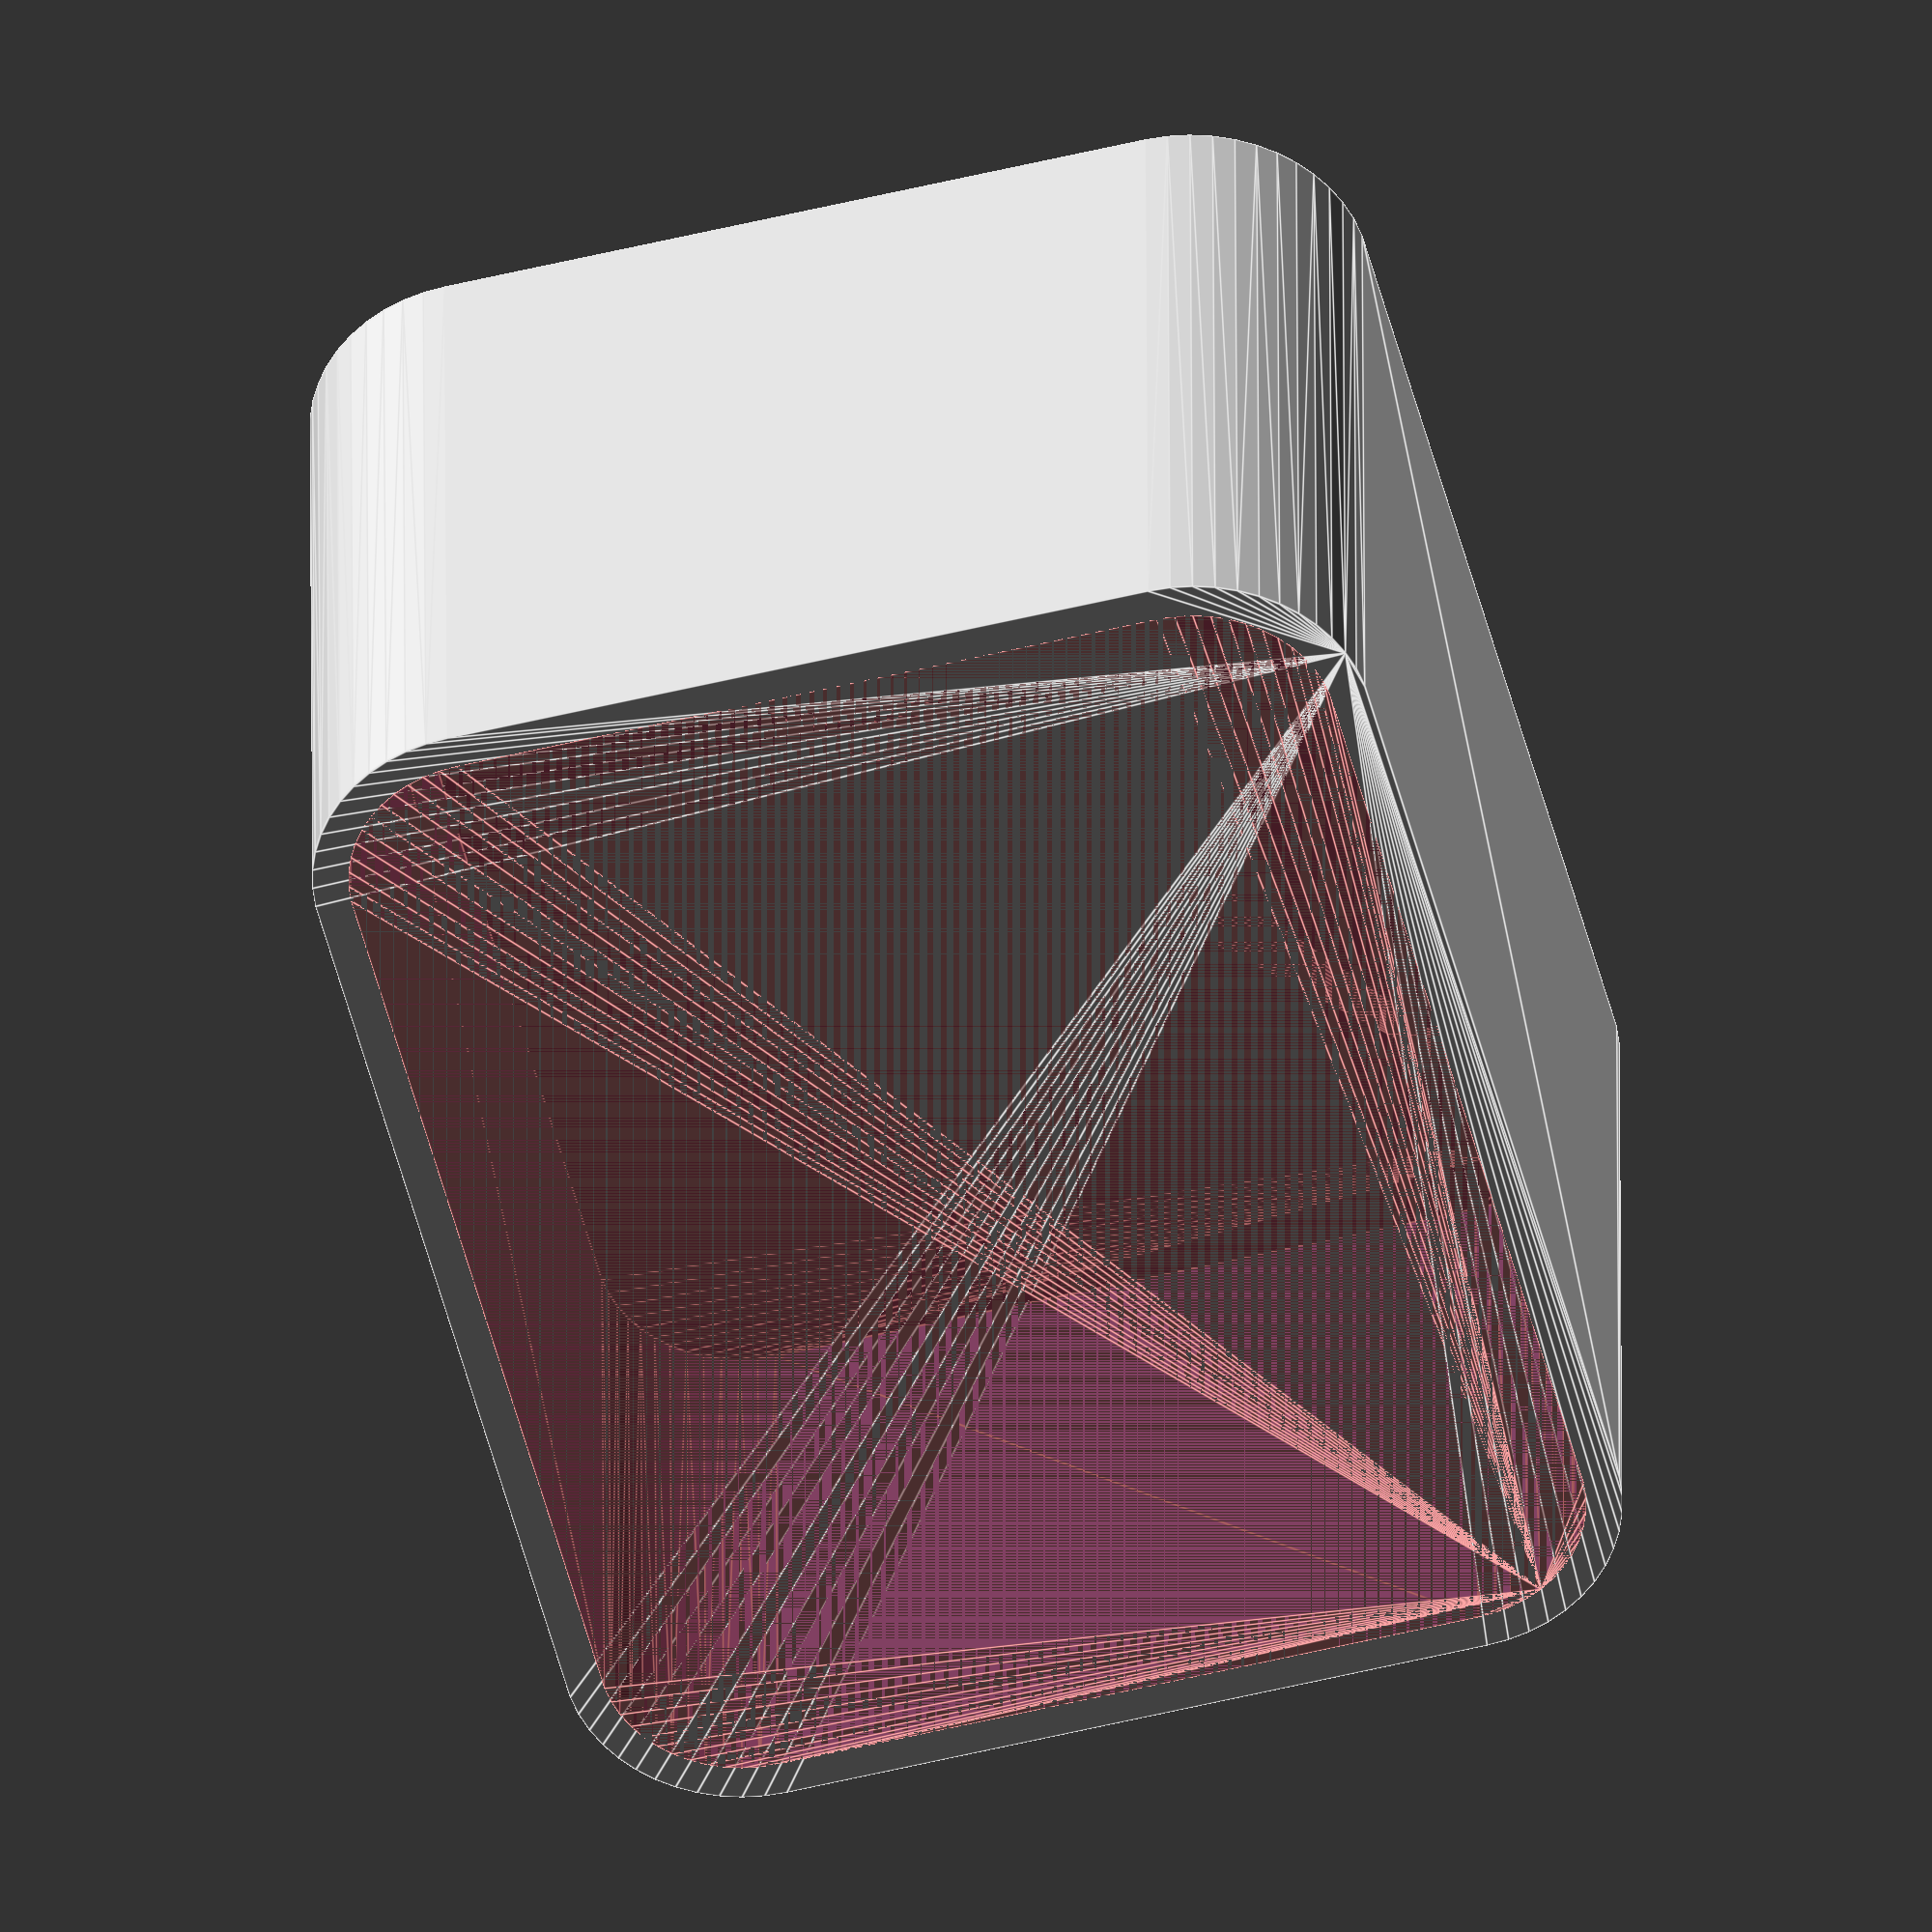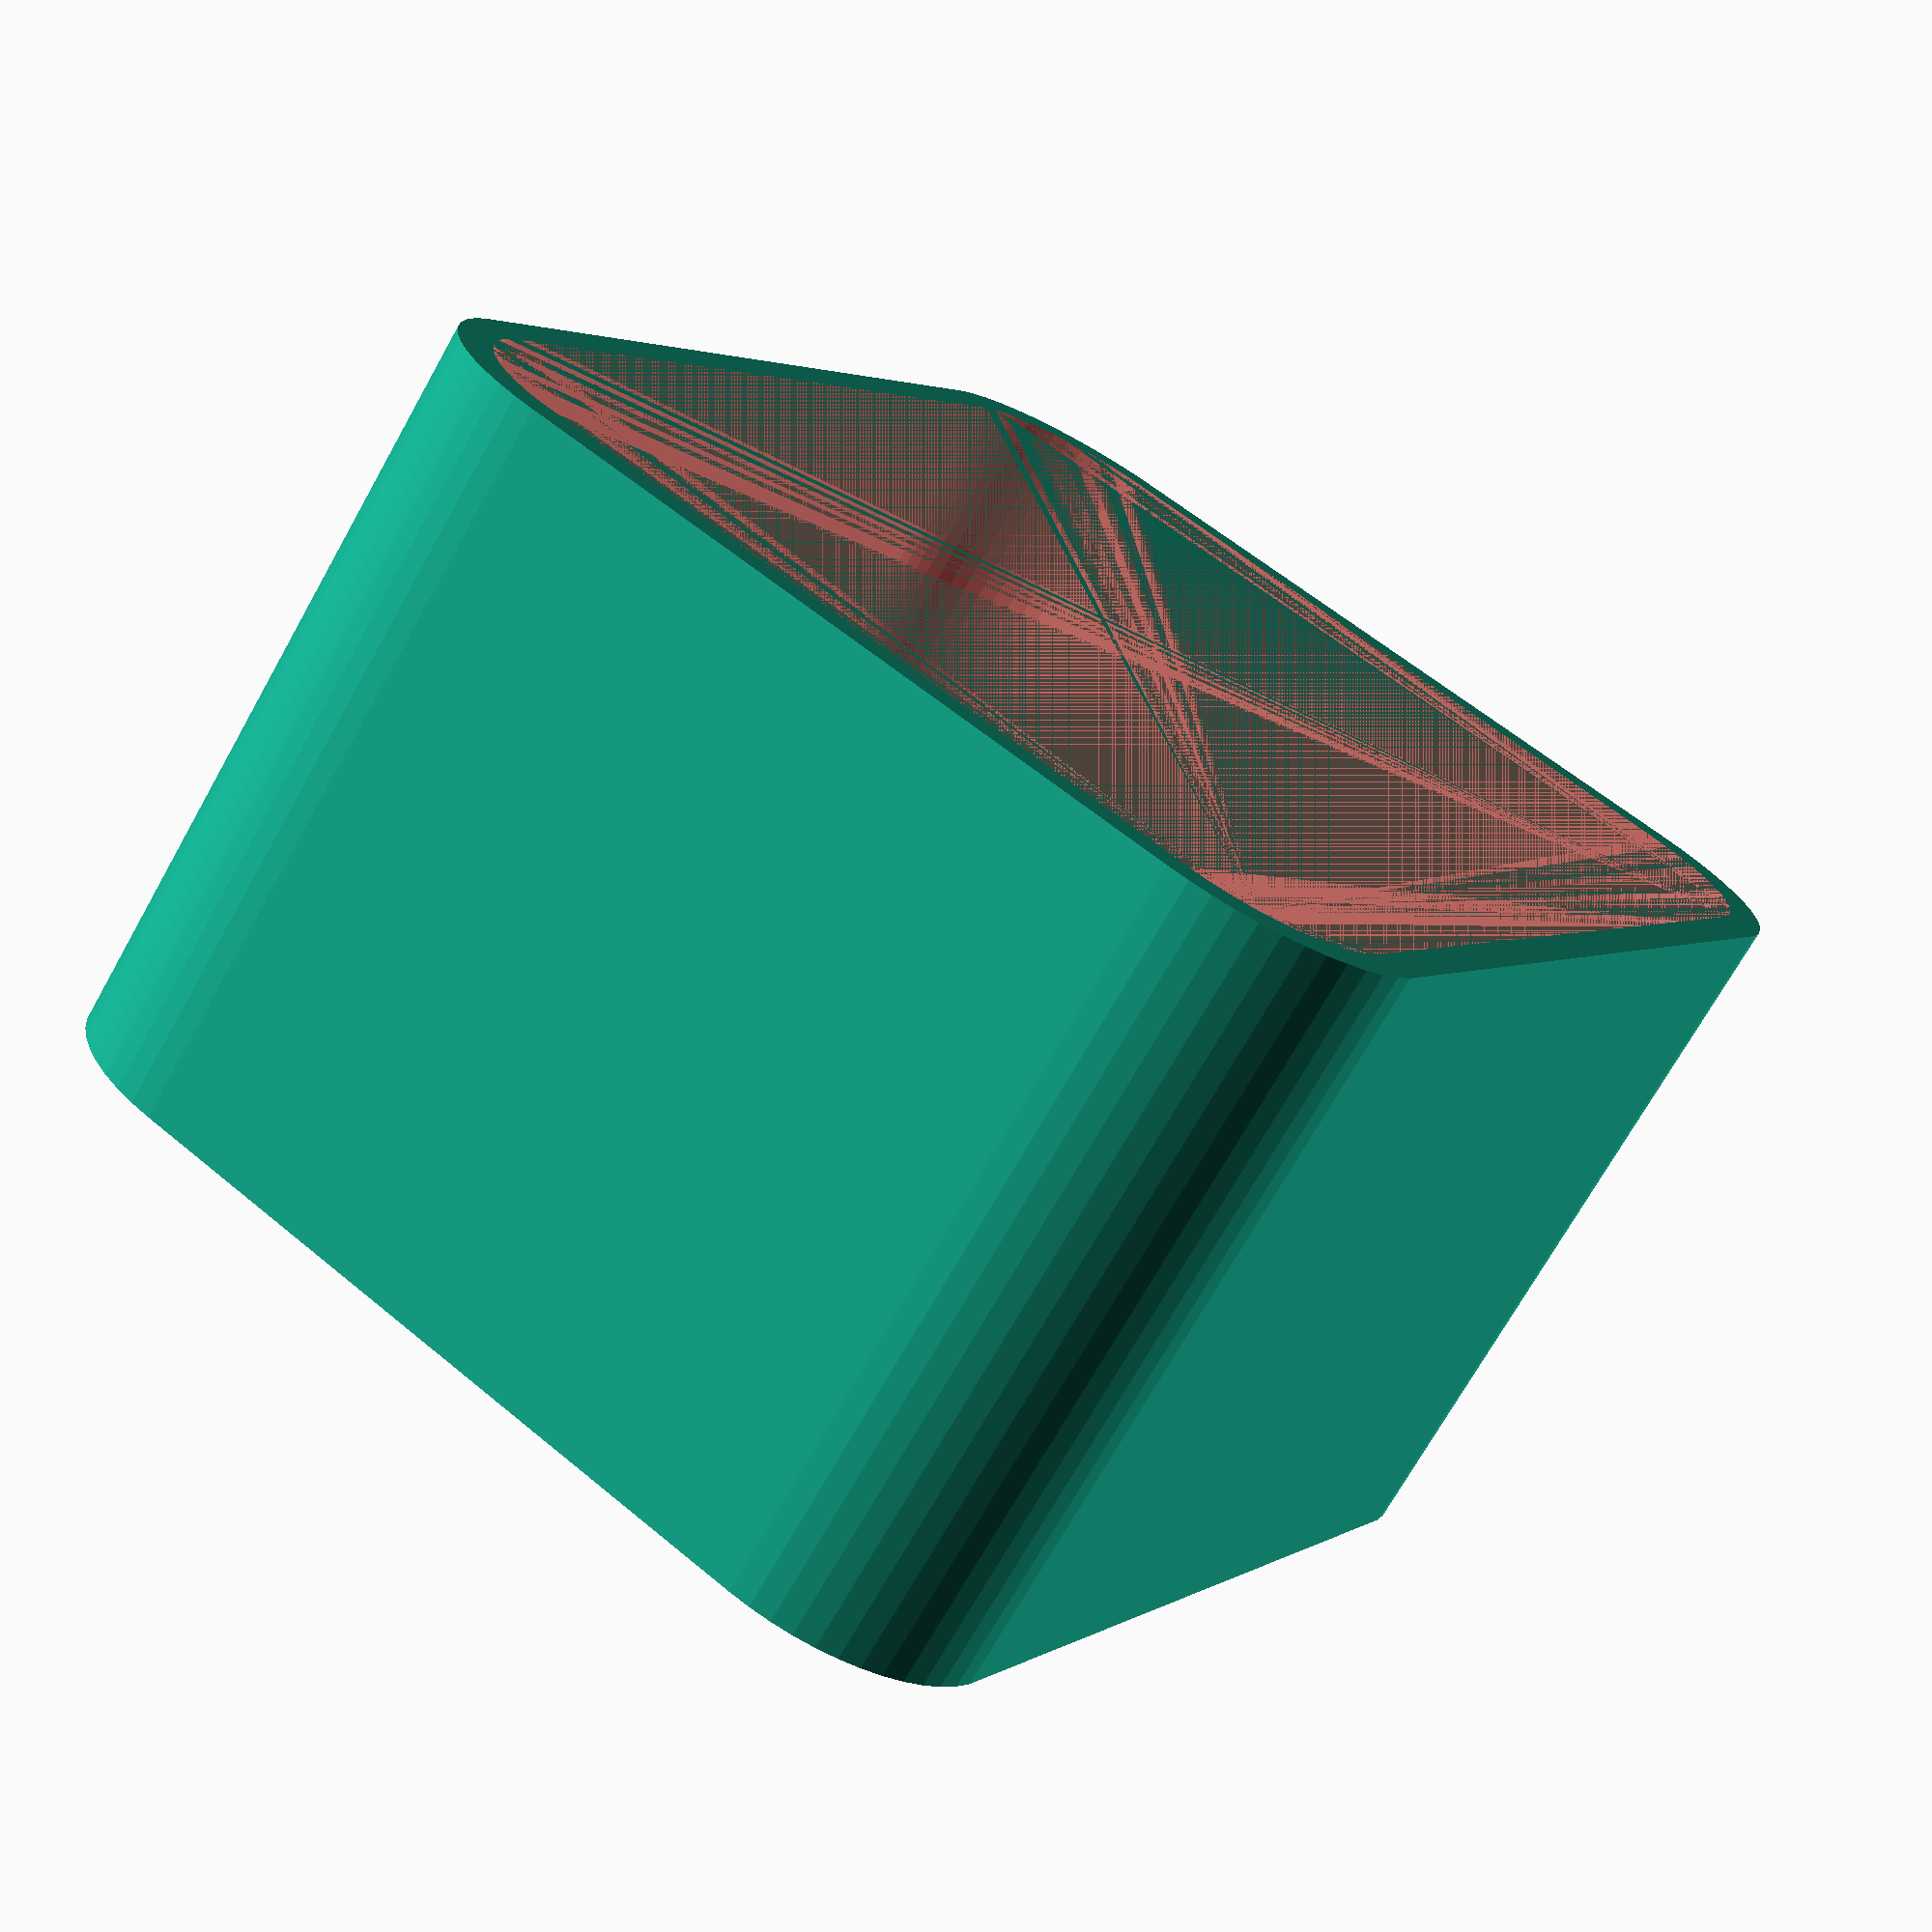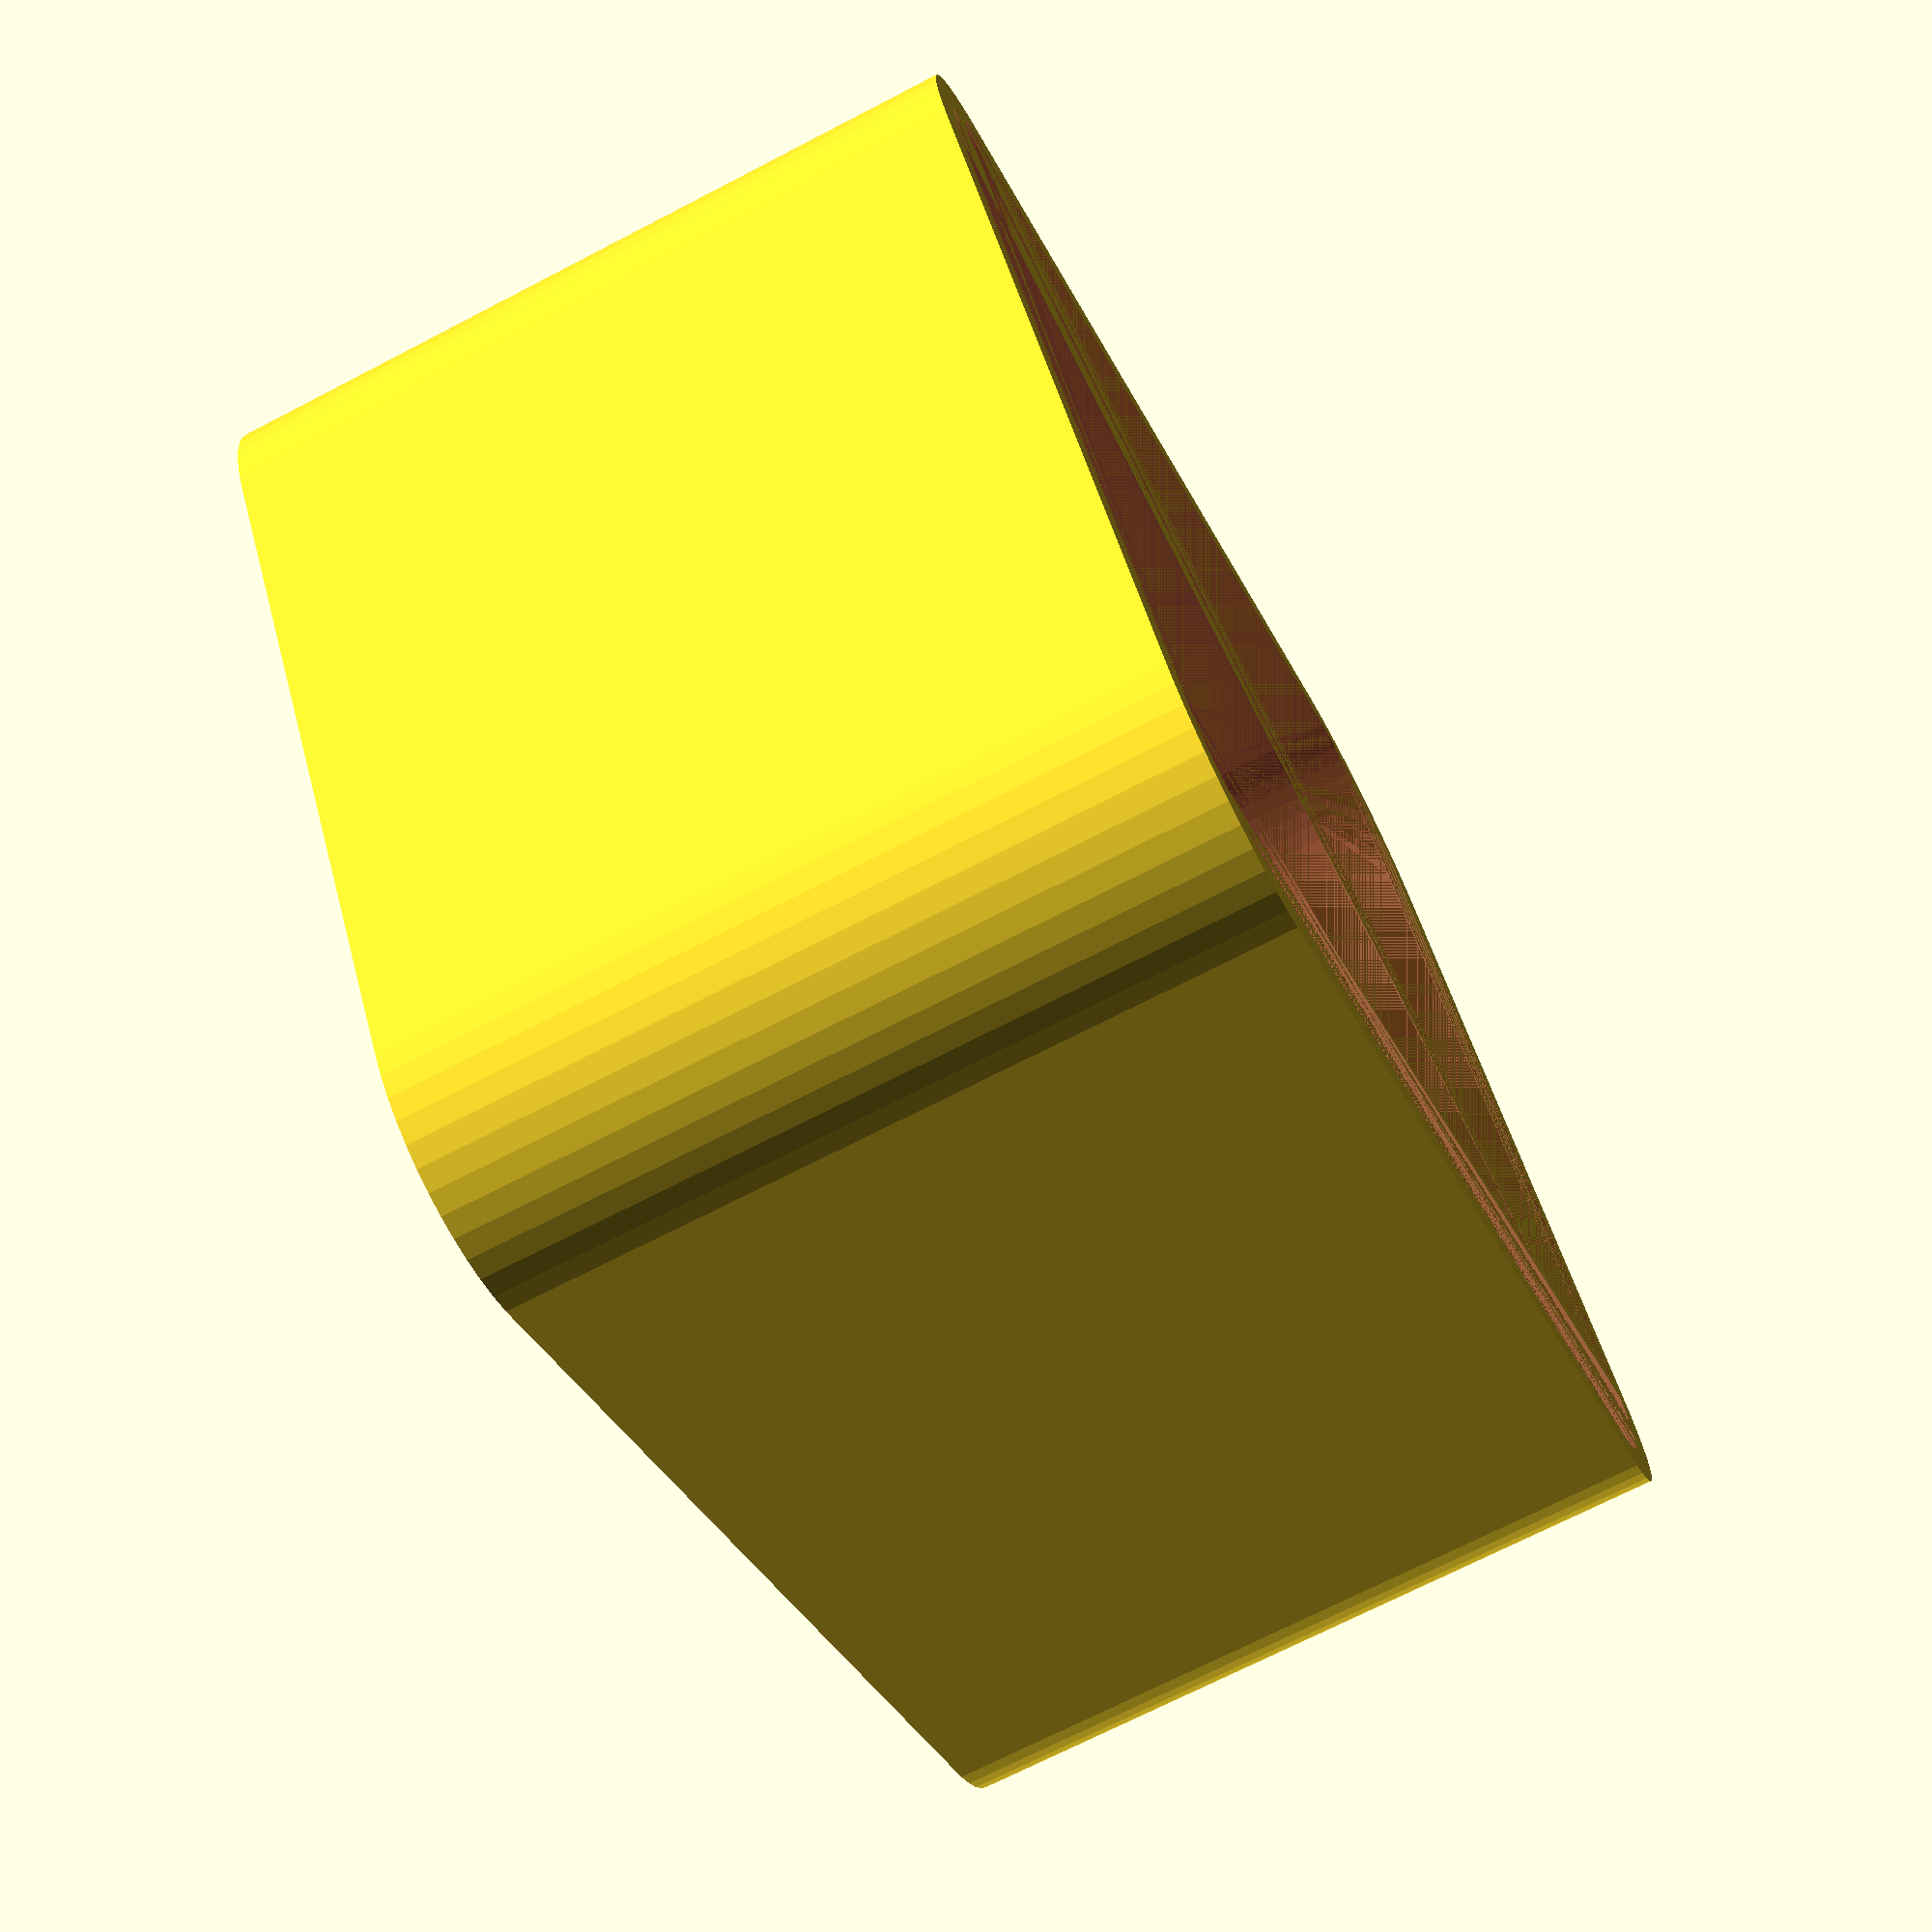
<openscad>
$fn = 50;


difference() {
	union() {
		hull() {
			translate(v = [-13.7500000000, 10.0000000000, 0]) {
				cylinder(h = 21, r = 5);
			}
			translate(v = [13.7500000000, 10.0000000000, 0]) {
				cylinder(h = 21, r = 5);
			}
			translate(v = [-13.7500000000, -10.0000000000, 0]) {
				cylinder(h = 21, r = 5);
			}
			translate(v = [13.7500000000, -10.0000000000, 0]) {
				cylinder(h = 21, r = 5);
			}
		}
	}
	union() {
		translate(v = [0, 0, 2]) {
			#hull() {
				translate(v = [-13.7500000000, 10.0000000000, 0]) {
					cylinder(h = 19, r = 4);
				}
				translate(v = [13.7500000000, 10.0000000000, 0]) {
					cylinder(h = 19, r = 4);
				}
				translate(v = [-13.7500000000, -10.0000000000, 0]) {
					cylinder(h = 19, r = 4);
				}
				translate(v = [13.7500000000, -10.0000000000, 0]) {
					cylinder(h = 19, r = 4);
				}
			}
		}
	}
}
</openscad>
<views>
elev=323.5 azim=255.5 roll=359.8 proj=o view=edges
elev=251.7 azim=119.8 roll=209.4 proj=p view=solid
elev=250.8 azim=146.8 roll=242.6 proj=p view=solid
</views>
